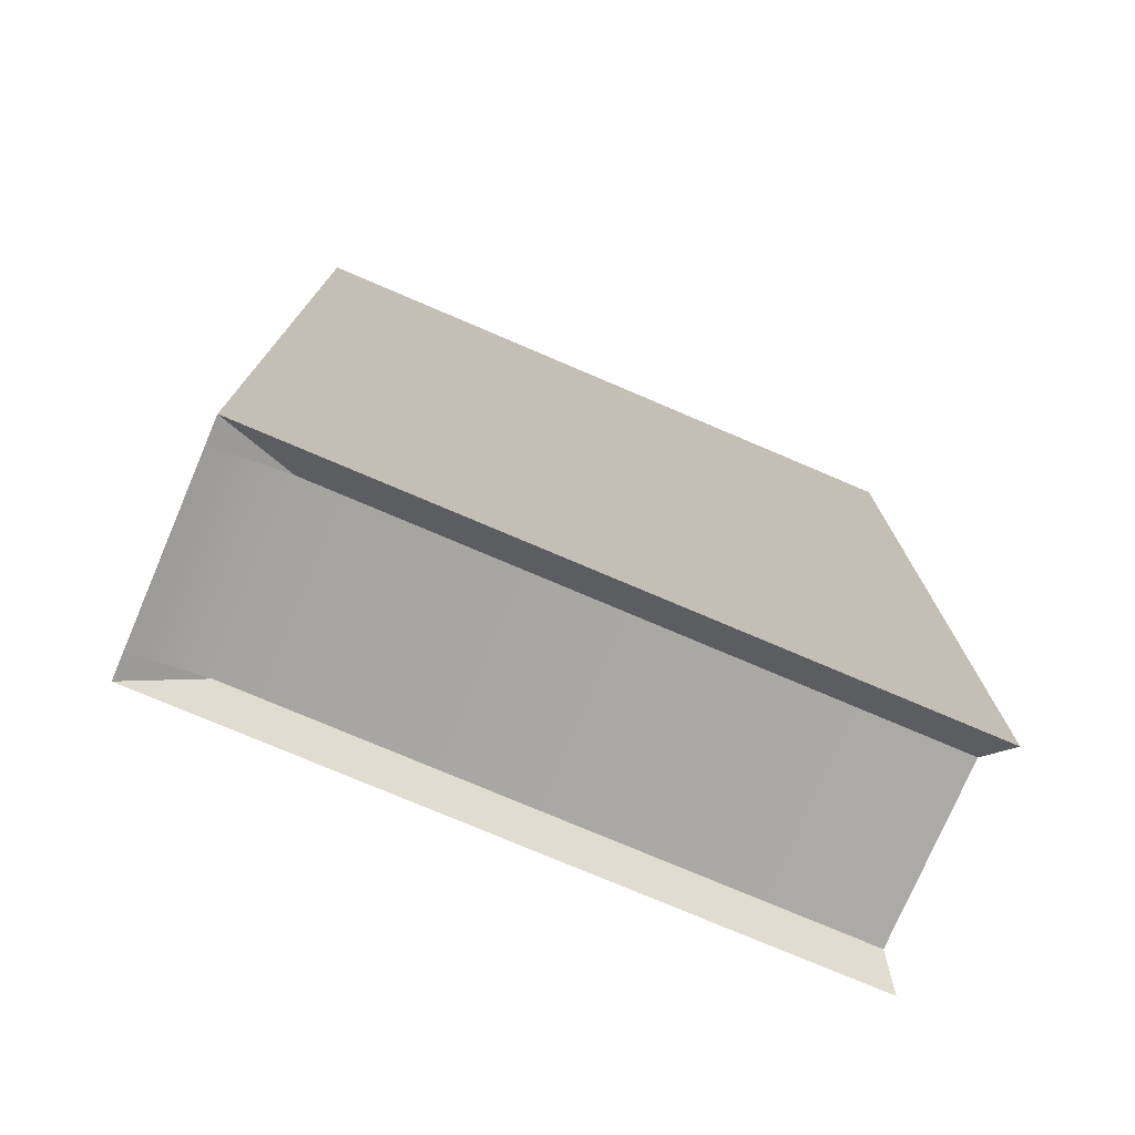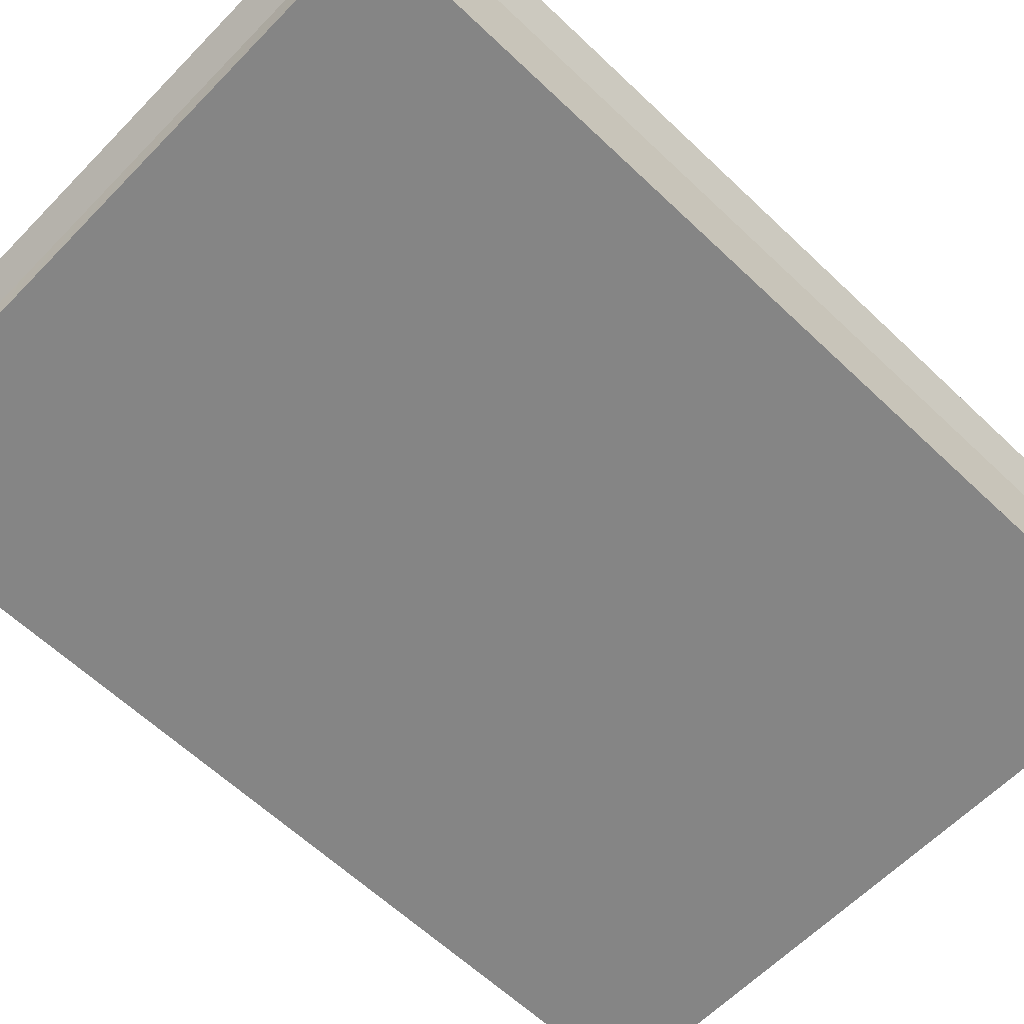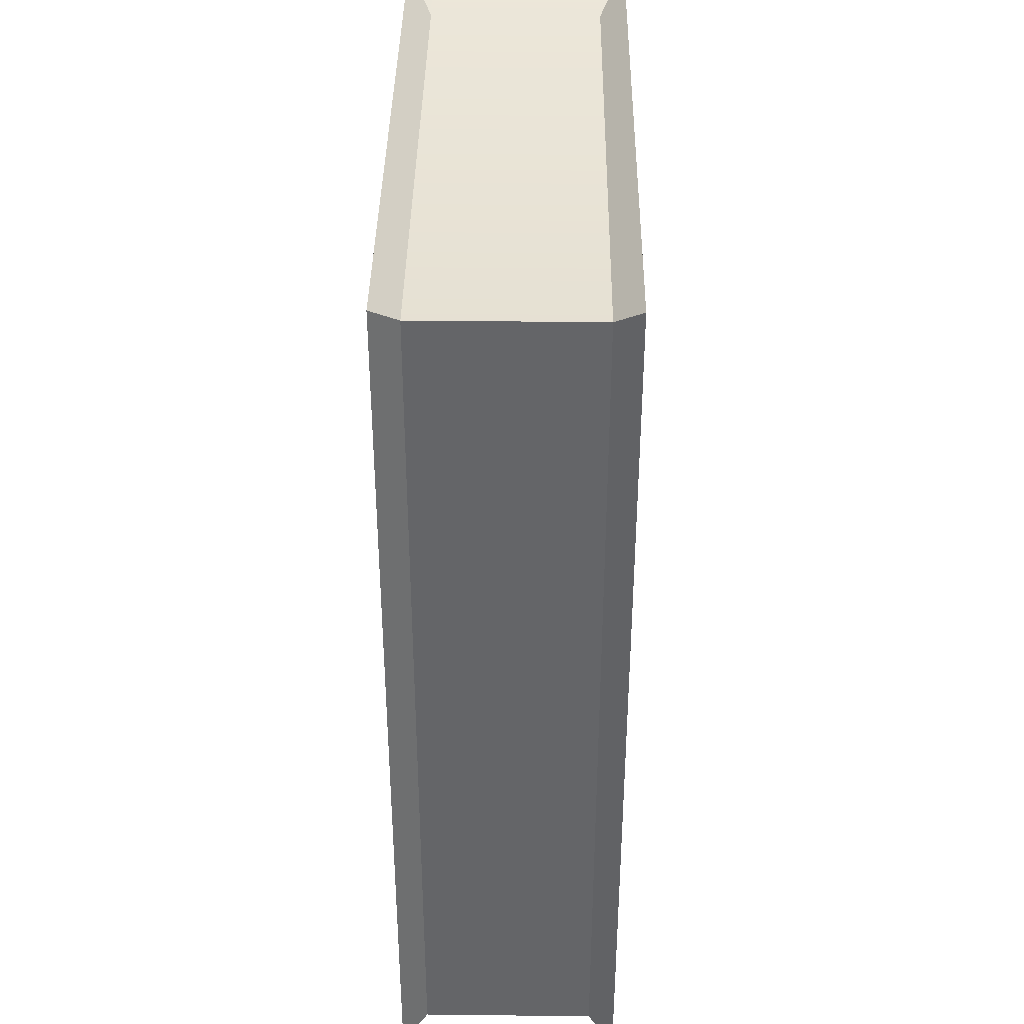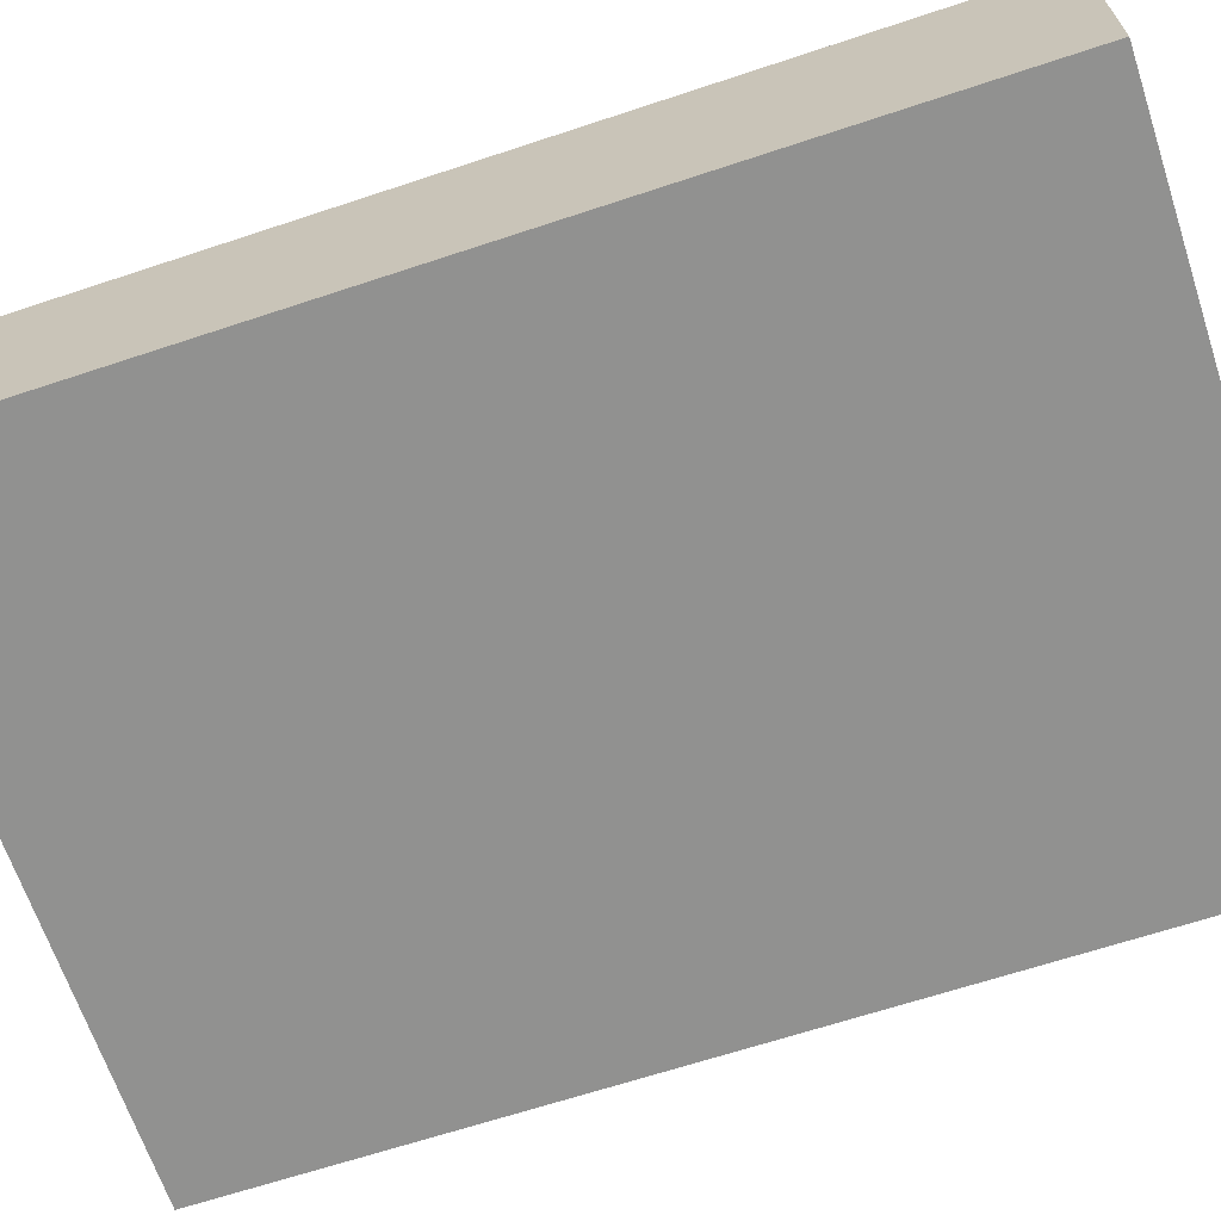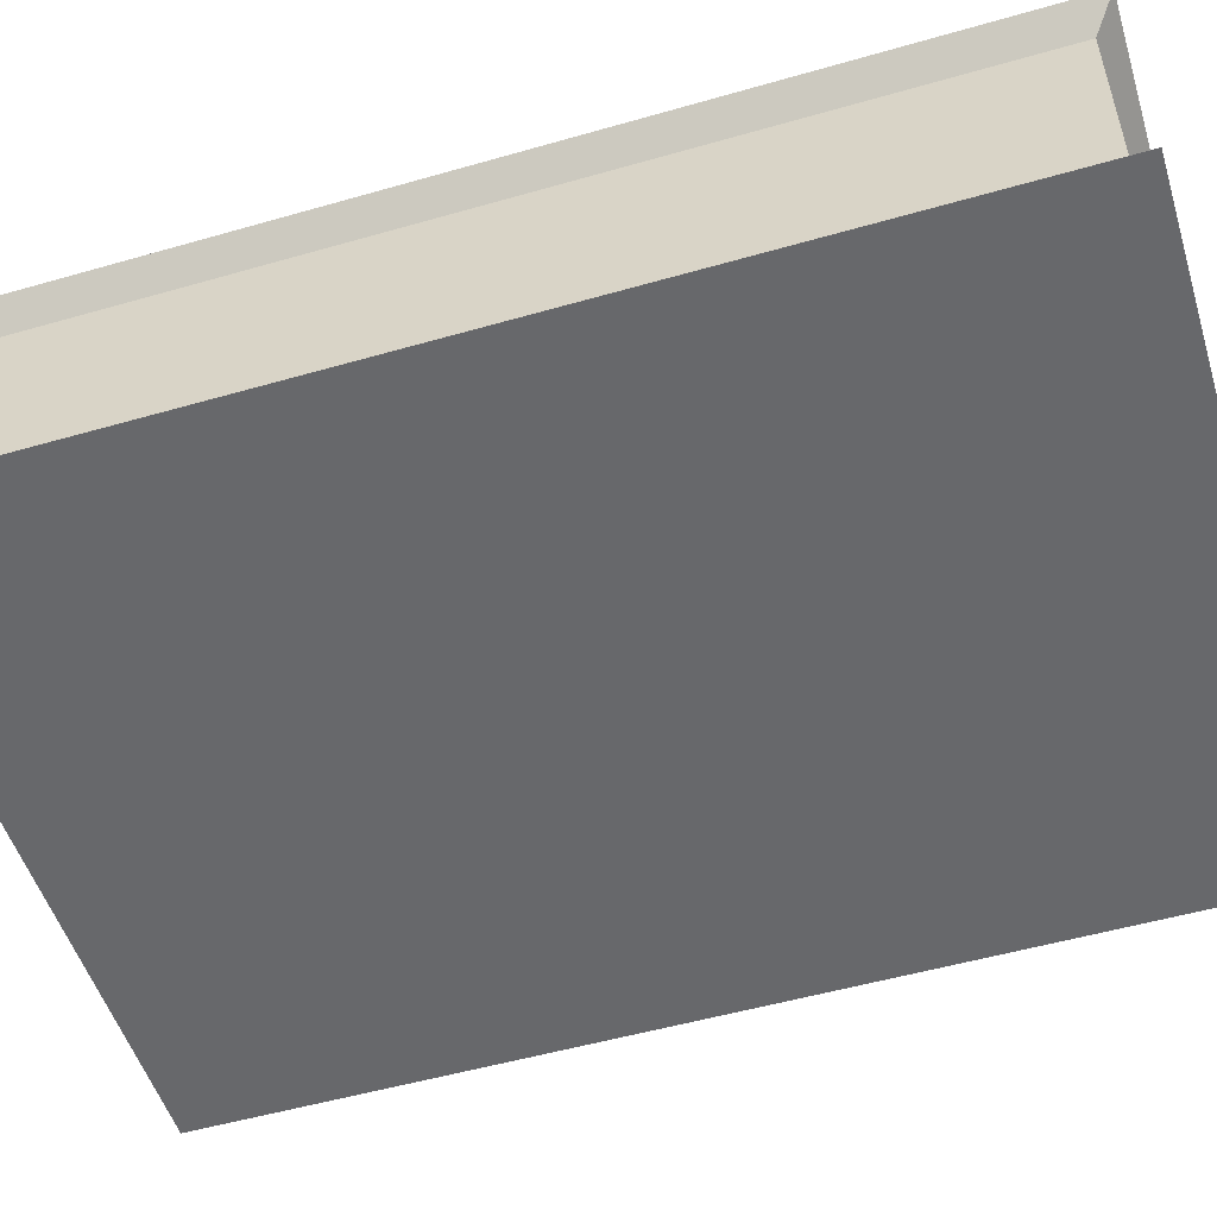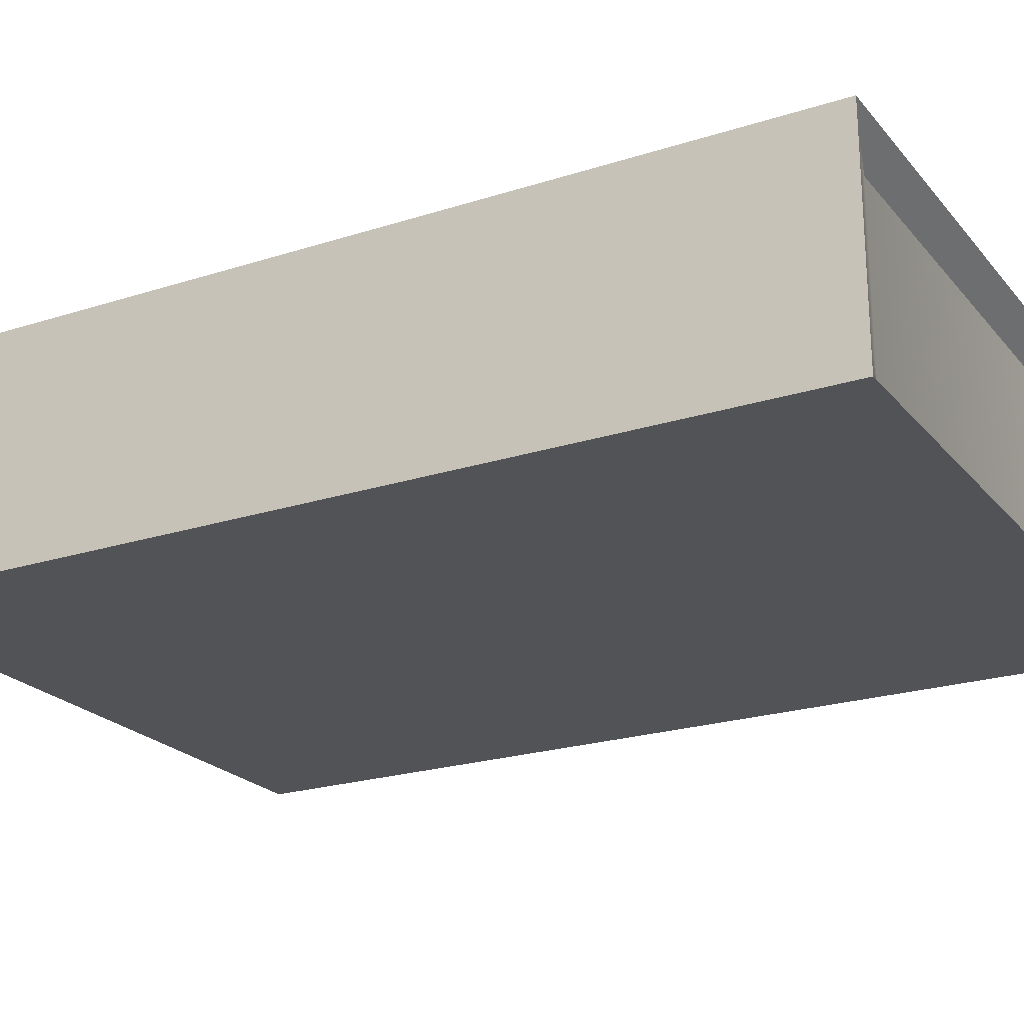
<metadata>
{"format":"obj","ext":"obj","renderer":"f3d","projection":"perspective","resolution":1024,"background":"white","views":[{"elev":-76.1,"azim":-23.1,"up":"+Z"},{"elev":-61.7,"azim":46.0,"up":"+Y"},{"elev":38.4,"azim":90.8,"up":"+Z"},{"elev":-66.0,"azim":-71.6,"up":"+Y"},{"elev":-52.4,"azim":107.2,"up":"+Y"},{"elev":-22.5,"azim":-61.0,"up":"+Y"}]}
</metadata>
<code>
v  -11.19 -0.6159 -10.42
v  -9.452 -0.6159 -10.42
v  -9.452 -0.6159 12.24
v  -11.19 -0.6159 12.24
v  -9.452 4.836 12.24
v  -9.452 4.836 -10.42
v  -11.19 4.836 -10.42
v  -11.19 4.836 12.24
v  -9.505 0 11.69
v  -9.505 4.22 11.69
v  -11.19 4.22 12.24
v  -11.19 0 12.24
v  4.335 0 11.69
v  4.335 0 -9.933
v  4.335 4.22 -9.933
v  4.335 4.22 11.69
v  -9.505 0 -9.933
v  -9.505 4.22 -9.933
v  -11.19 0 -10.42
v  -11.19 4.22 -10.42
v  4.822 4.836 -10.42
v  4.822 4.836 12.24
v  4.822 -0.6159 12.24
v  4.822 -0.6159 -10.42
g Box01
f 1 2 3
f 3 4 1
f 5 6 7
f 7 8 5
f 9 10 11
f 11 12 9
f 13 14 15
f 15 16 13
f 17 18 15
f 15 14 17
f 19 12 11
f 11 20 19
f 10 5 8
f 8 11 10
f 16 15 21
f 21 22 16
f 15 18 6
f 6 21 15
f 20 11 8
f 8 7 20
f 12 19 1
f 1 4 12
f 17 2 1
f 1 19 17
f 14 13 23
f 23 24 14
f 13 9 3
f 3 23 13
f 24 23 3
f 3 2 24
f 22 21 6
f 6 5 22
f 13 16 10
f 10 9 13
f 19 20 18
f 18 17 19
f 16 22 5
f 5 10 16
f 18 20 7
f 7 6 18
f 14 24 2
f 2 17 14
f 9 12 4
f 4 3 9

</code>
